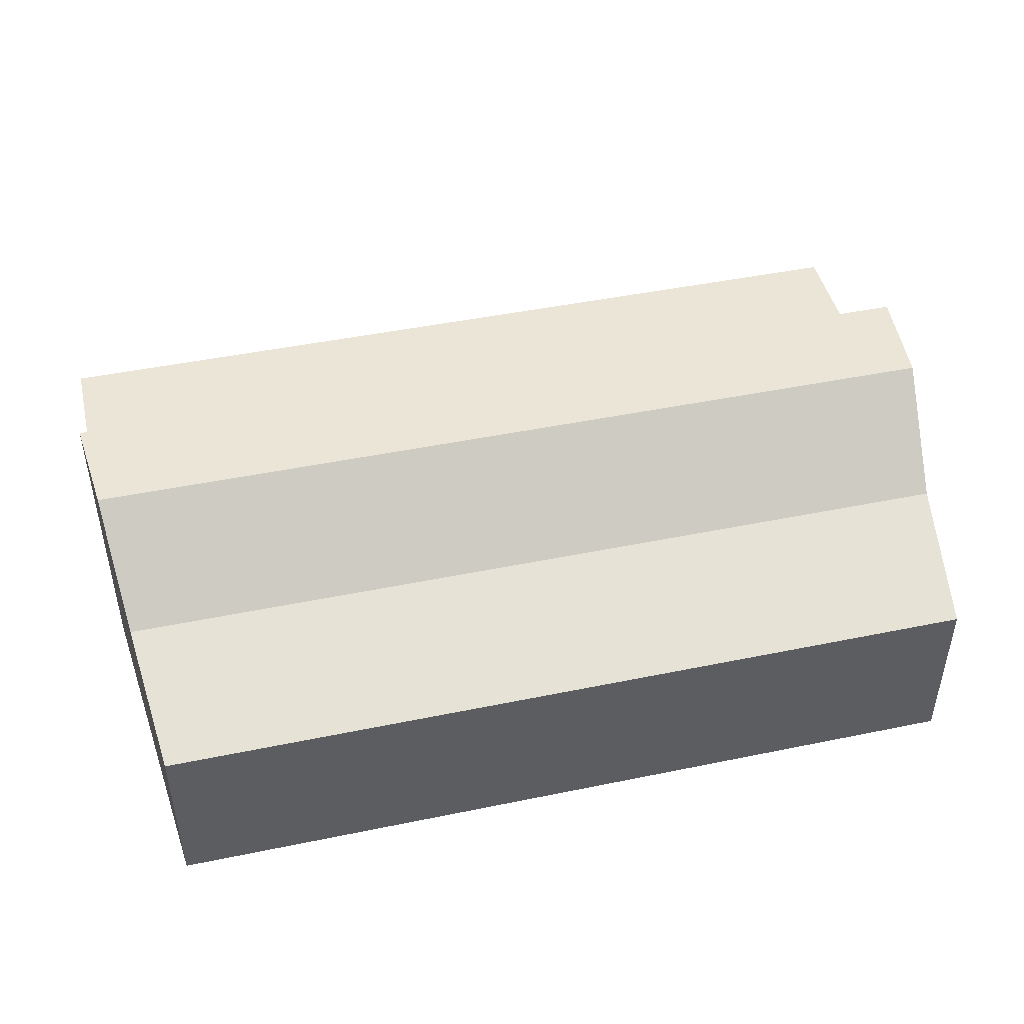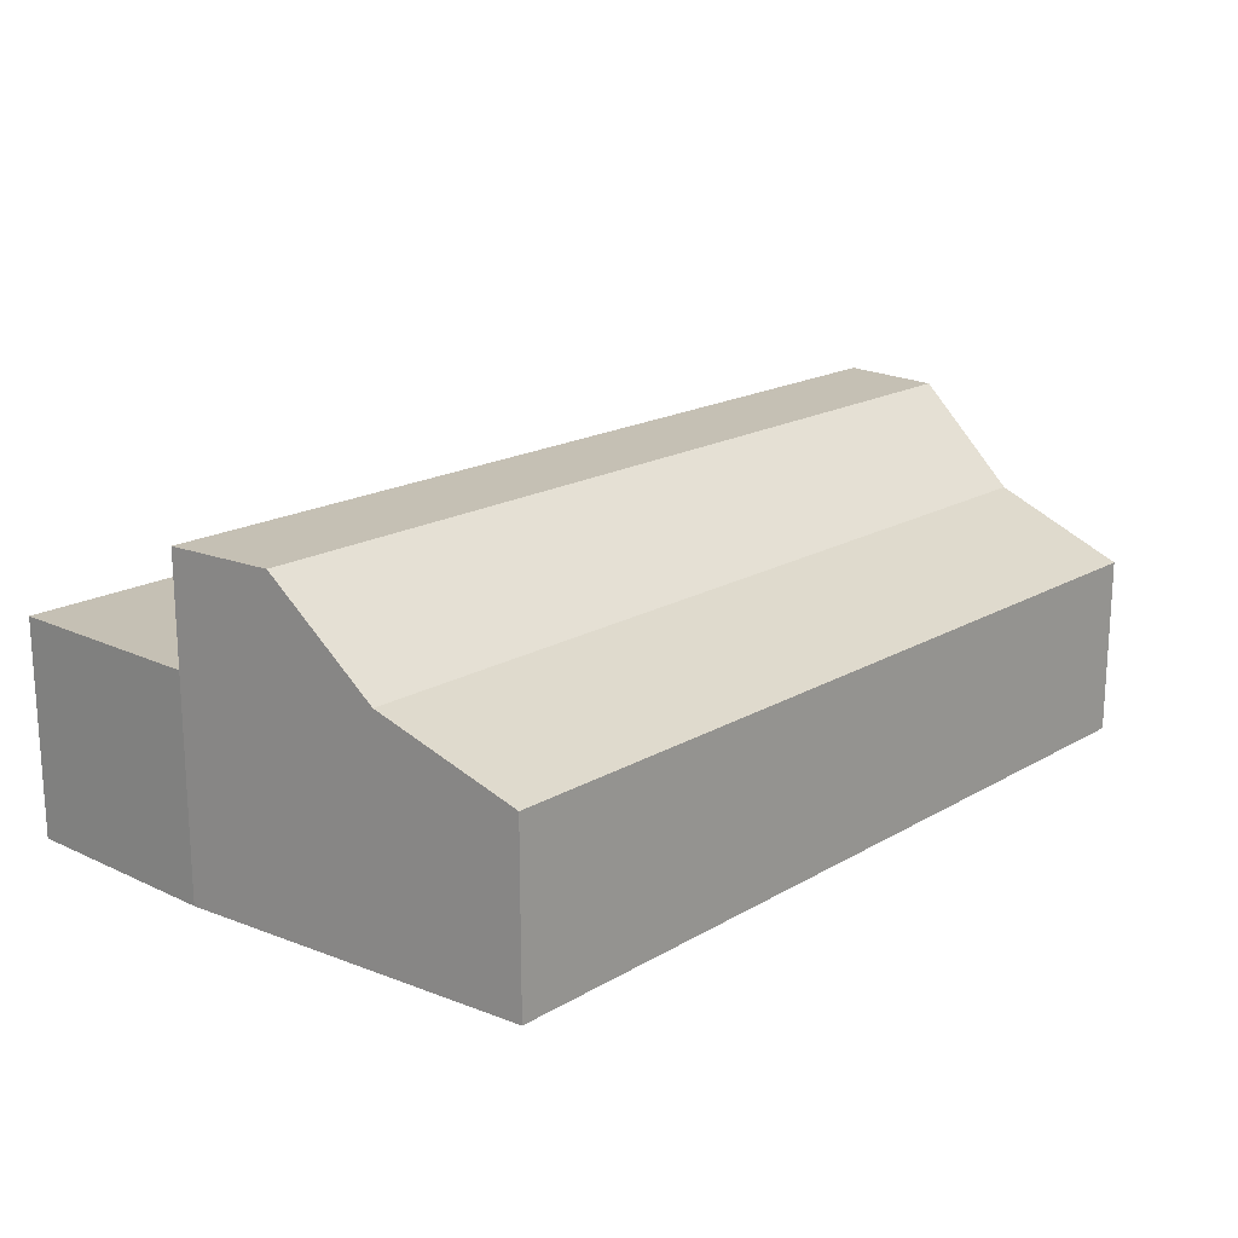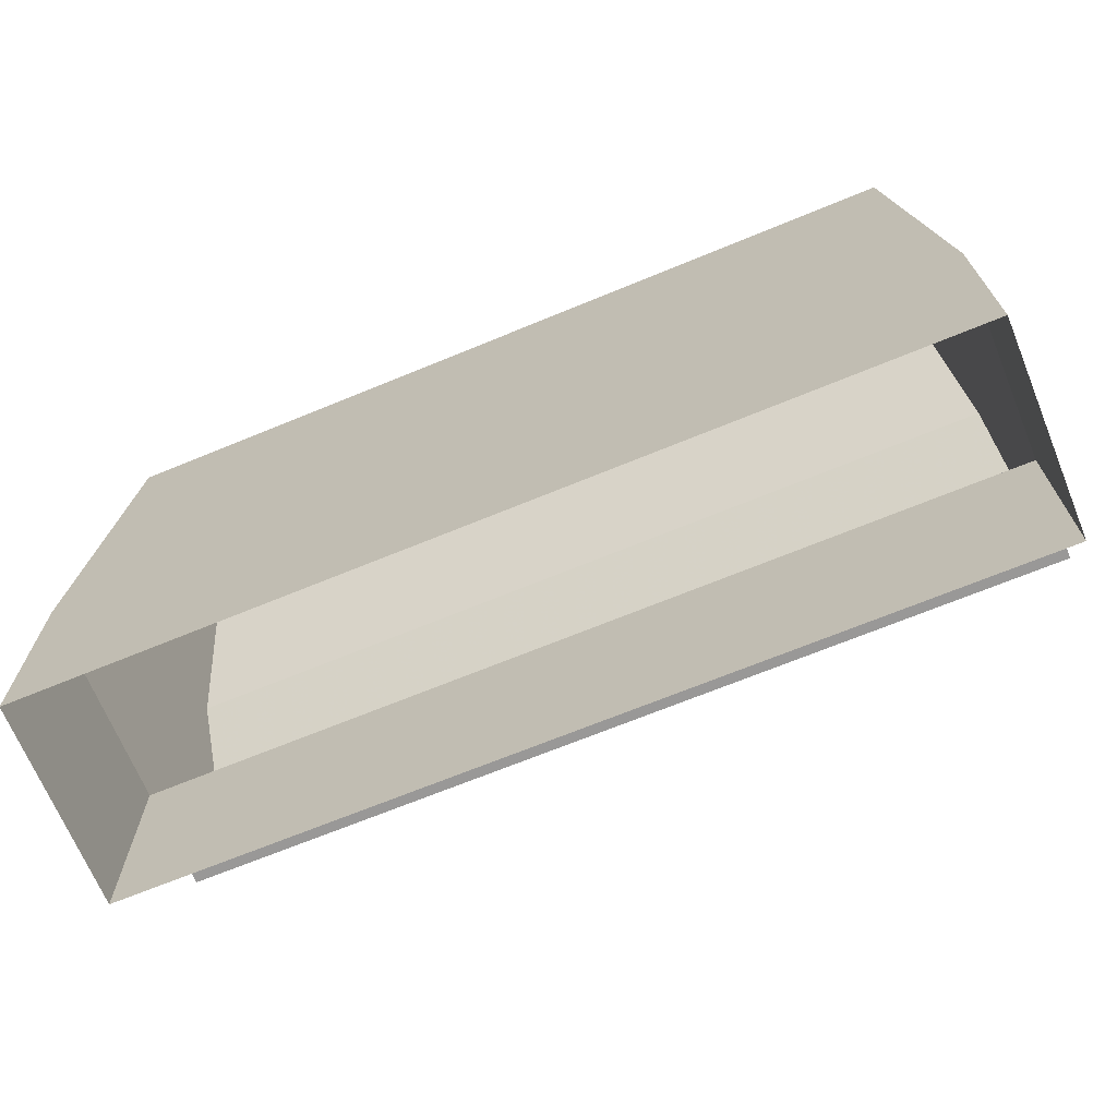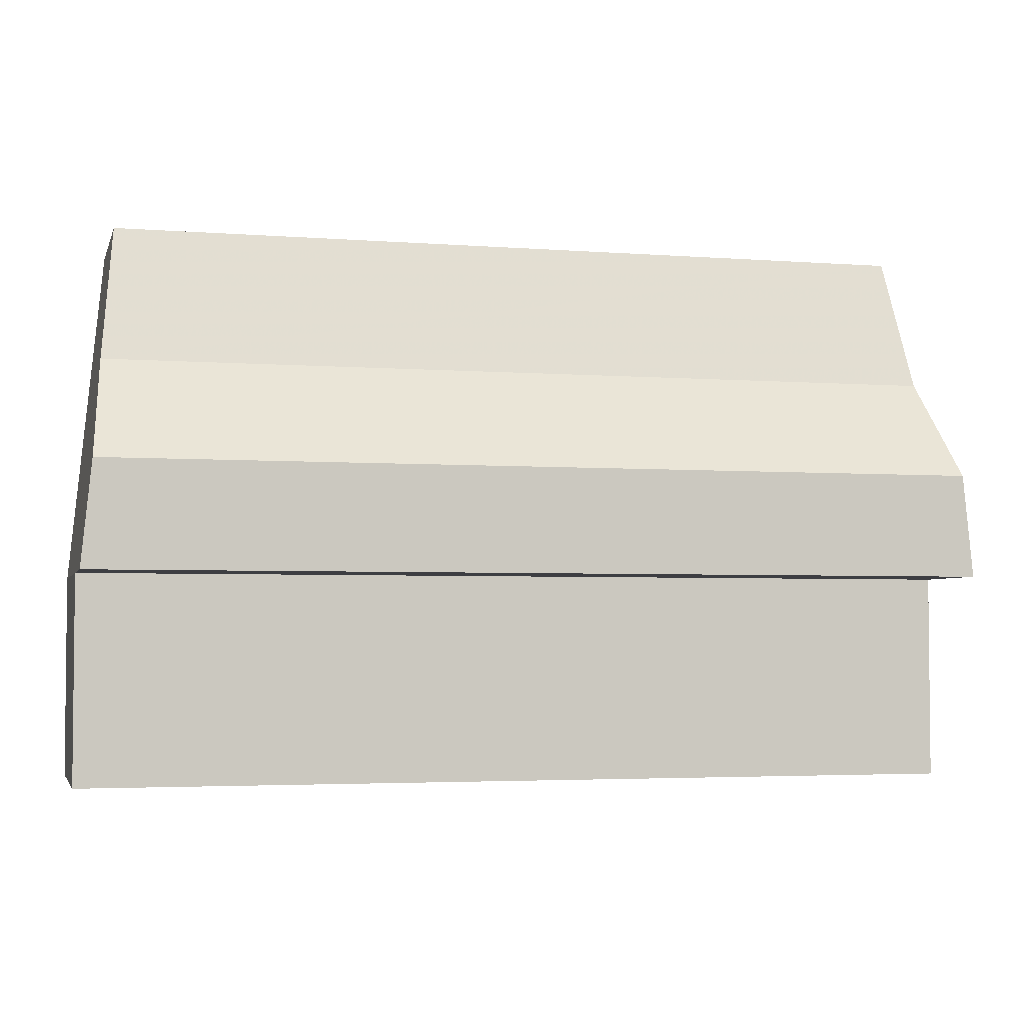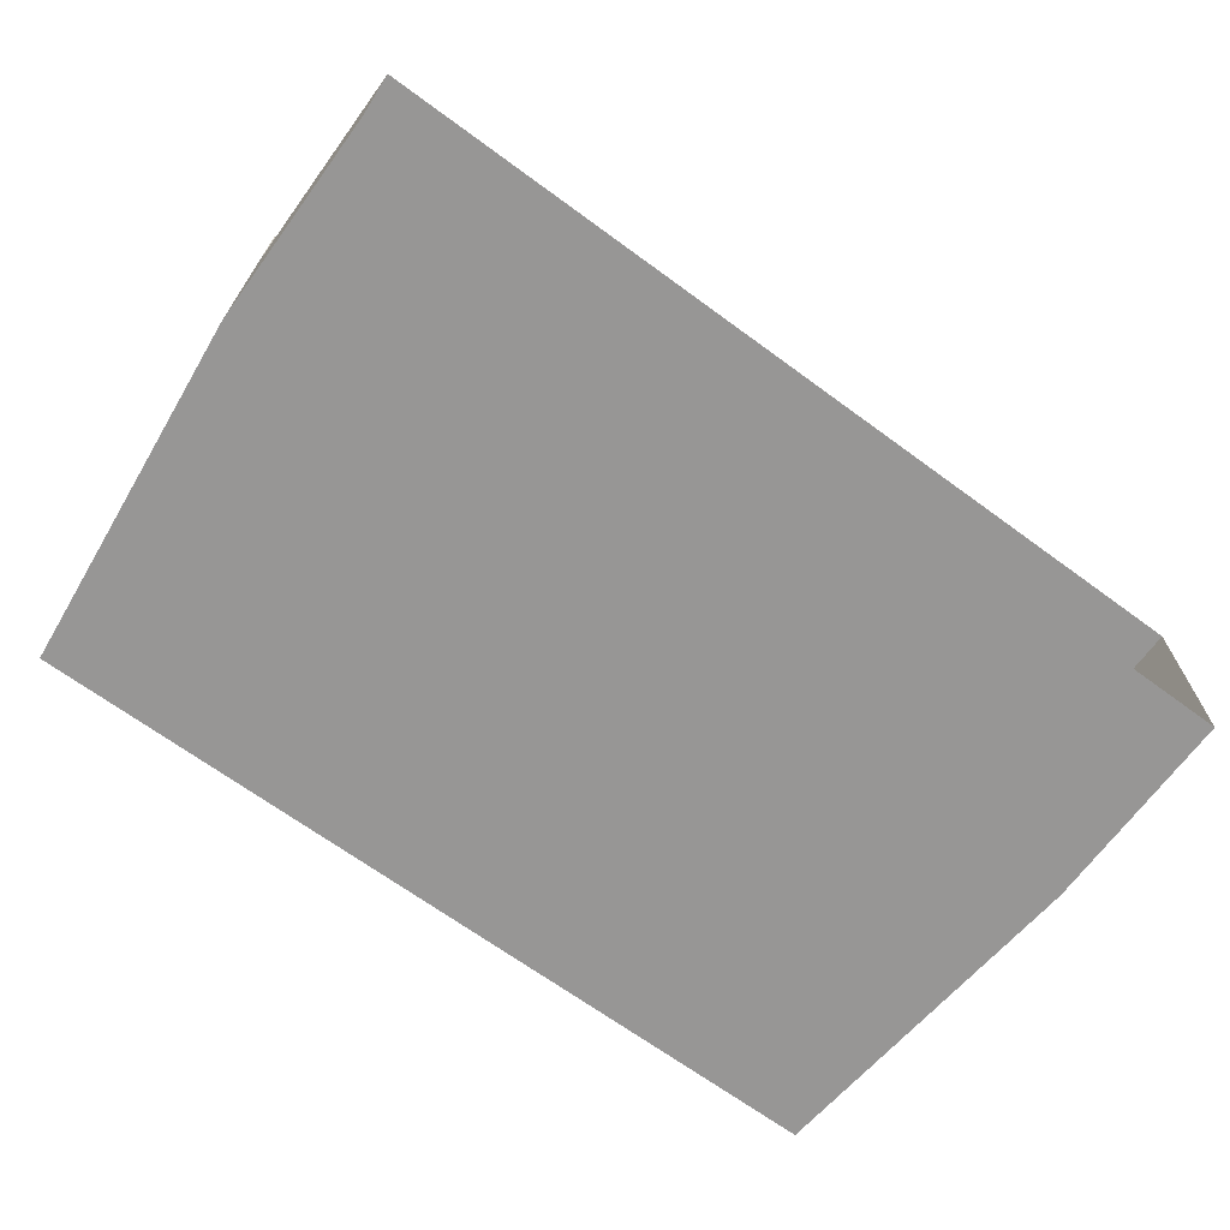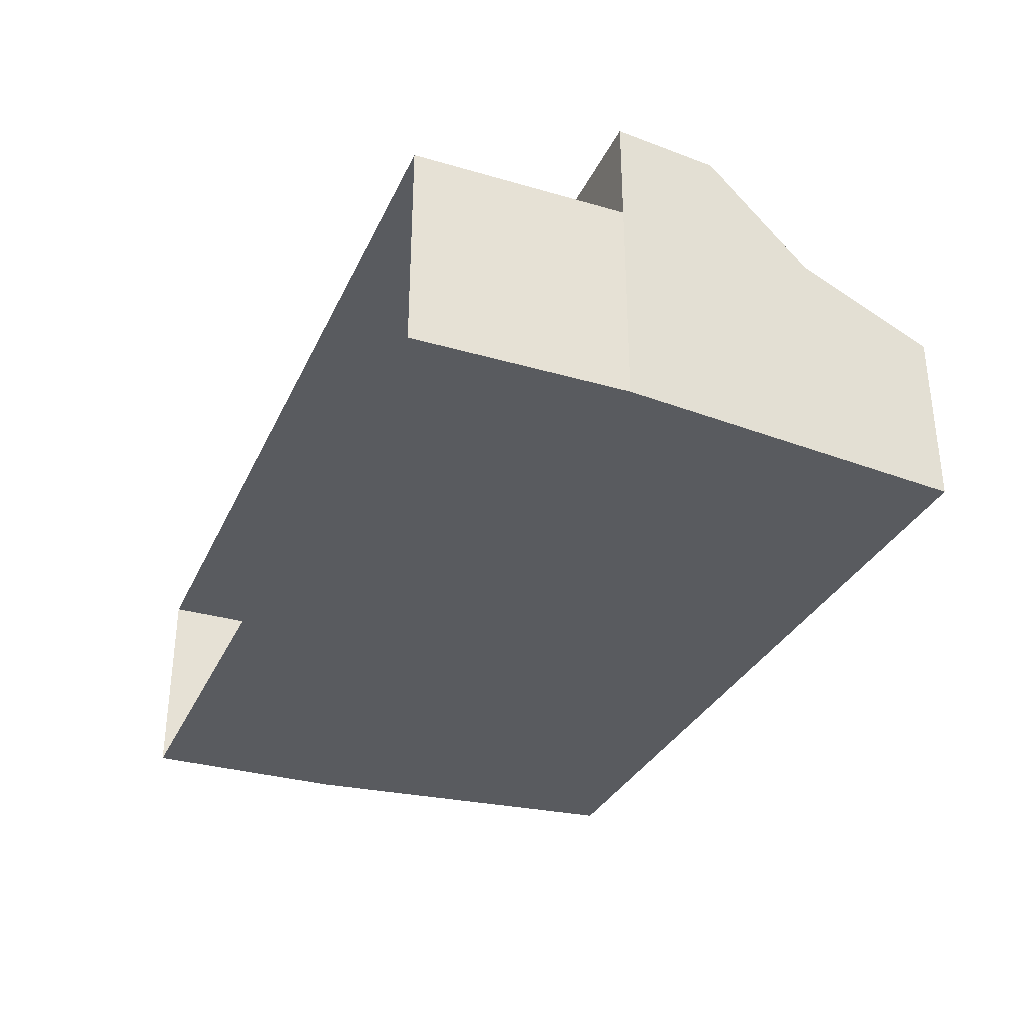
<metadata>
{"format":"obj","ext":"obj","renderer":"f3d","projection":"perspective","resolution":1024,"background":"white","views":[{"elev":45.8,"azim":166.7,"up":"+Z"},{"elev":18.3,"azim":132.0,"up":"+Z"},{"elev":-68.7,"azim":-157.6,"up":"+Y"},{"elev":-3.6,"azim":-14.4,"up":"+Y"},{"elev":-67.9,"azim":-36.3,"up":"+Z"},{"elev":-32.4,"azim":68.0,"up":"+Z"}]}
</metadata>
<code>
v 0.65 -0.1 -0.3
v 0.65 0.2 -0.3
v 0.65 0.2 0
v 0.65 -0.1 0
v -0.65 -0.1 0
v -0.65 0.2 0
v -0.65 0.2 -0.3
v -0.65 -0.1 -0.3
v 0.6 0.7 -0.05
v 0.6 0.7 -0.3
v -0.6 0.7 -0.3
v -0.6 0.7 -0.05
v -0.6 0.7 -0.3
v 0.6 0.7 -0.3
v 0.65 0.2 -0.3
v -0.65 0.2 -0.3
v -0.65 0.2 0
v -0.65 -0.1 0
v 0.65 -0.1 0
v 0.65 0.2 0
v -0.65 0.2 -0.3
v 0.65 0.2 -0.3
v 0.65 -0.1 -0.3
v -0.65 -0.1 -0.3
v -0.65 0.2 0.15
v 0.65 0.2 0.15
v 0.635 0.35 0.15
v -0.635 0.35 0.15
v -0.635 0.35 0.15
v 0.635 0.35 0.15
v 0.62 0.5 0.02
v -0.62 0.5 0.02
v -0.62 0.5 0.02
v 0.62 0.5 0.02
v 0.6 0.7 -0.05
v -0.6 0.7 -0.05
v -0.65 0.2 0.15
v -0.65 0.2 0
v 0.65 0.2 0
v 0.65 0.2 0.15
v 0.65 0.2 0
v 0.62 0.5 0.02
v 0.635 0.35 0.15
v 0.65 0.2 0.15
v 0.65 0.2 0
v 0.65 0.2 -0.3
v 0.6 0.7 -0.3
v 0.6 0.7 -0.05
v 0.6 0.7 -0.05
v 0.62 0.5 0.02
v 0.65 0.2 0
v -0.635 0.35 0.15
v -0.62 0.5 0.02
v -0.65 0.2 0
v -0.65 0.2 0.15
v -0.6 0.7 -0.3
v -0.65 0.2 -0.3
v -0.65 0.2 0
v -0.6 0.7 -0.05
v -0.62 0.5 0.02
v -0.6 0.7 -0.05
v -0.65 0.2 0
g mesh7050027
f 1 2 3
f 3 4 1
f 5 6 7
f 7 8 5
g mesh7050028
f 9 10 11
f 11 12 9
f 13 14 15
f 15 16 13
g mesh7050030
f 17 18 19
f 19 20 17
g mesh7050032
f 21 22 23
f 23 24 21
f 25 26 27
f 27 28 25
f 29 30 31
f 31 32 29
f 33 34 35
f 35 36 33
g mesh7050034
f 37 38 39
f 39 40 37
f 41 42 43
f 43 44 41
f 45 46 47
f 47 48 45
f 49 50 51
f 52 53 54
f 54 55 52
f 56 57 58
f 58 59 56
f 60 61 62

</code>
